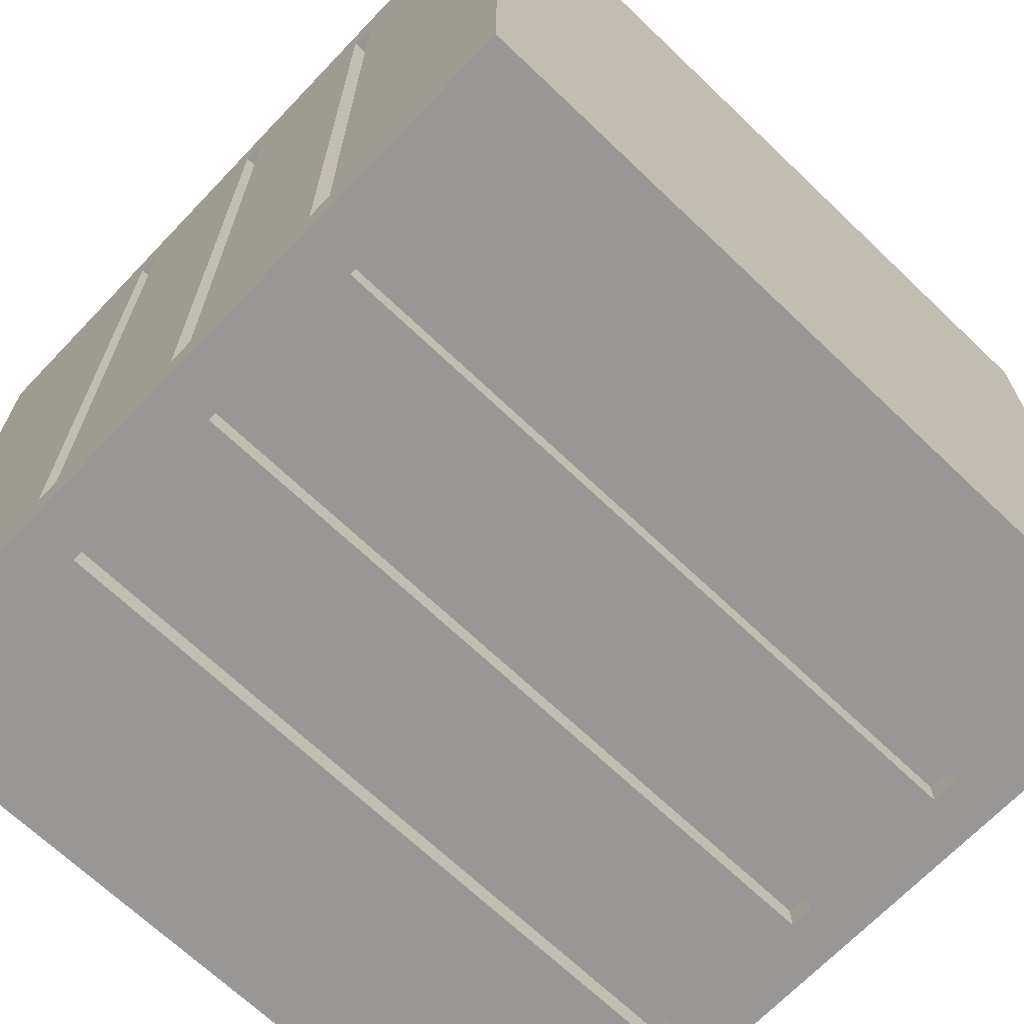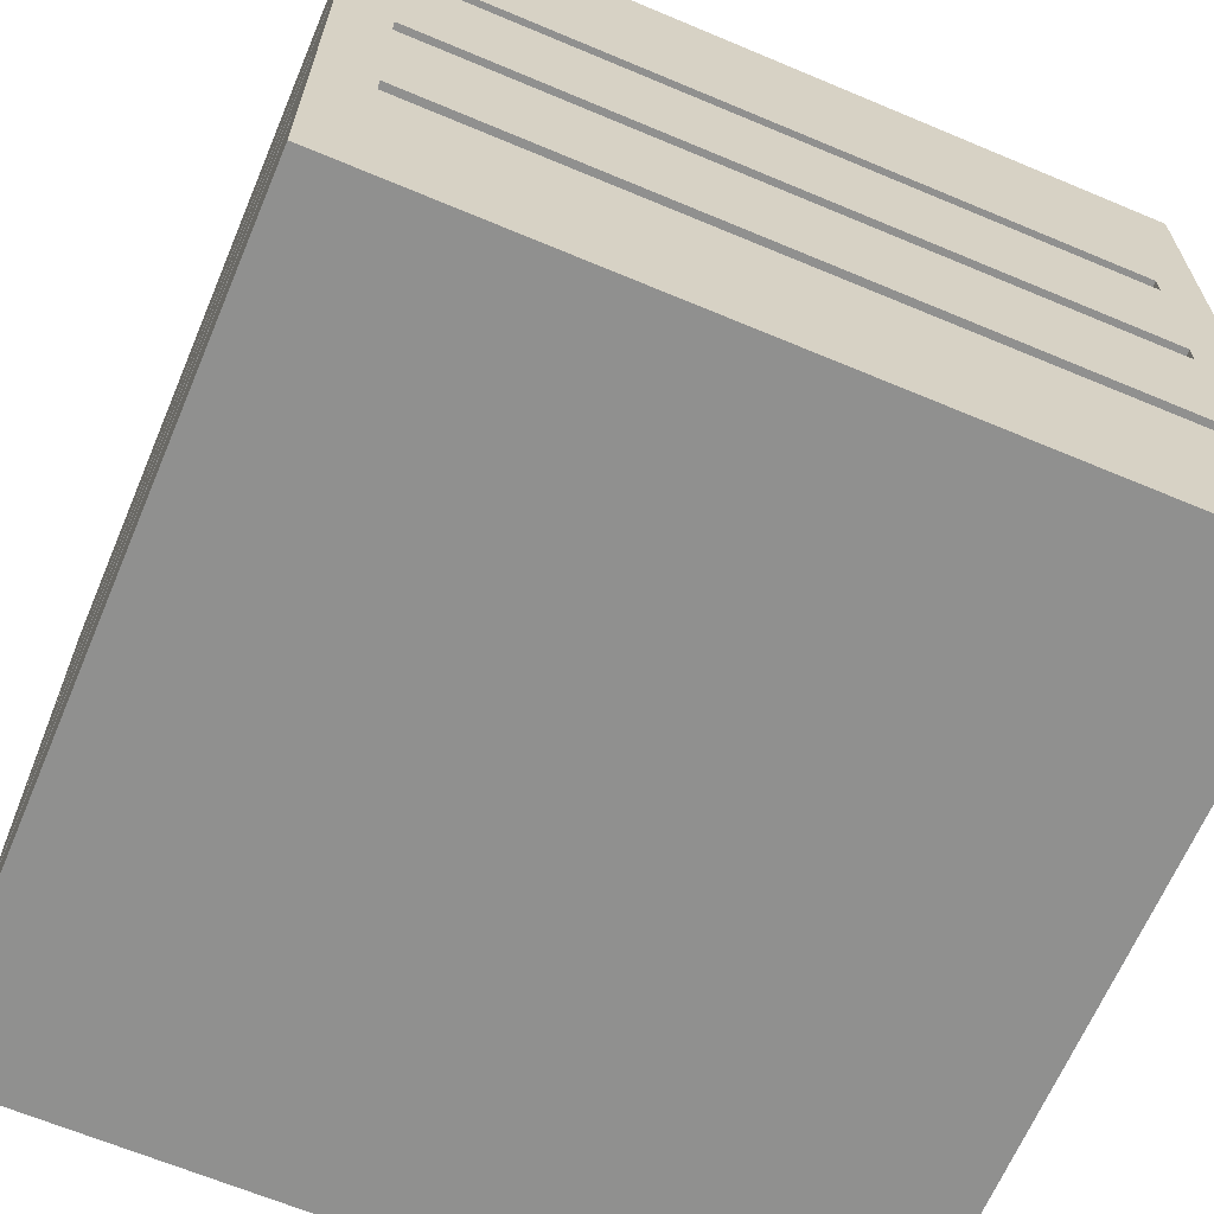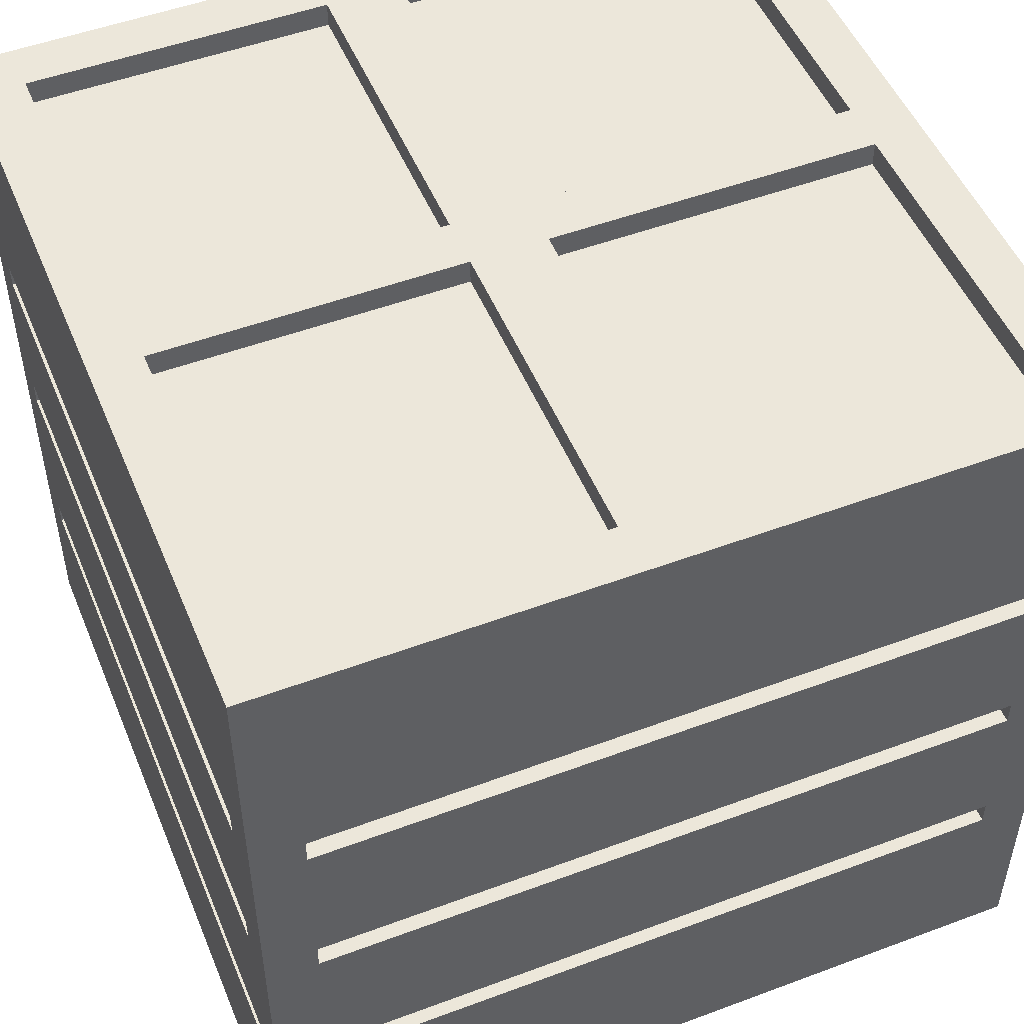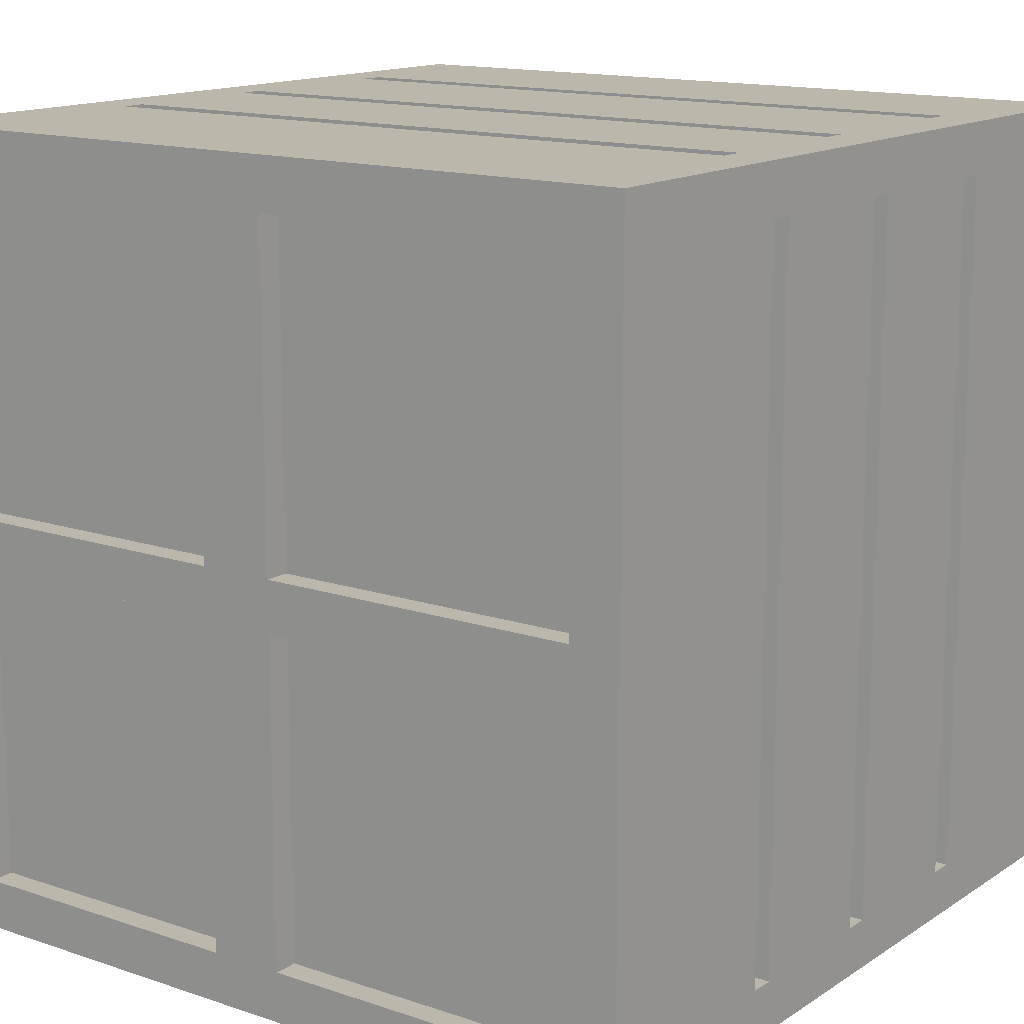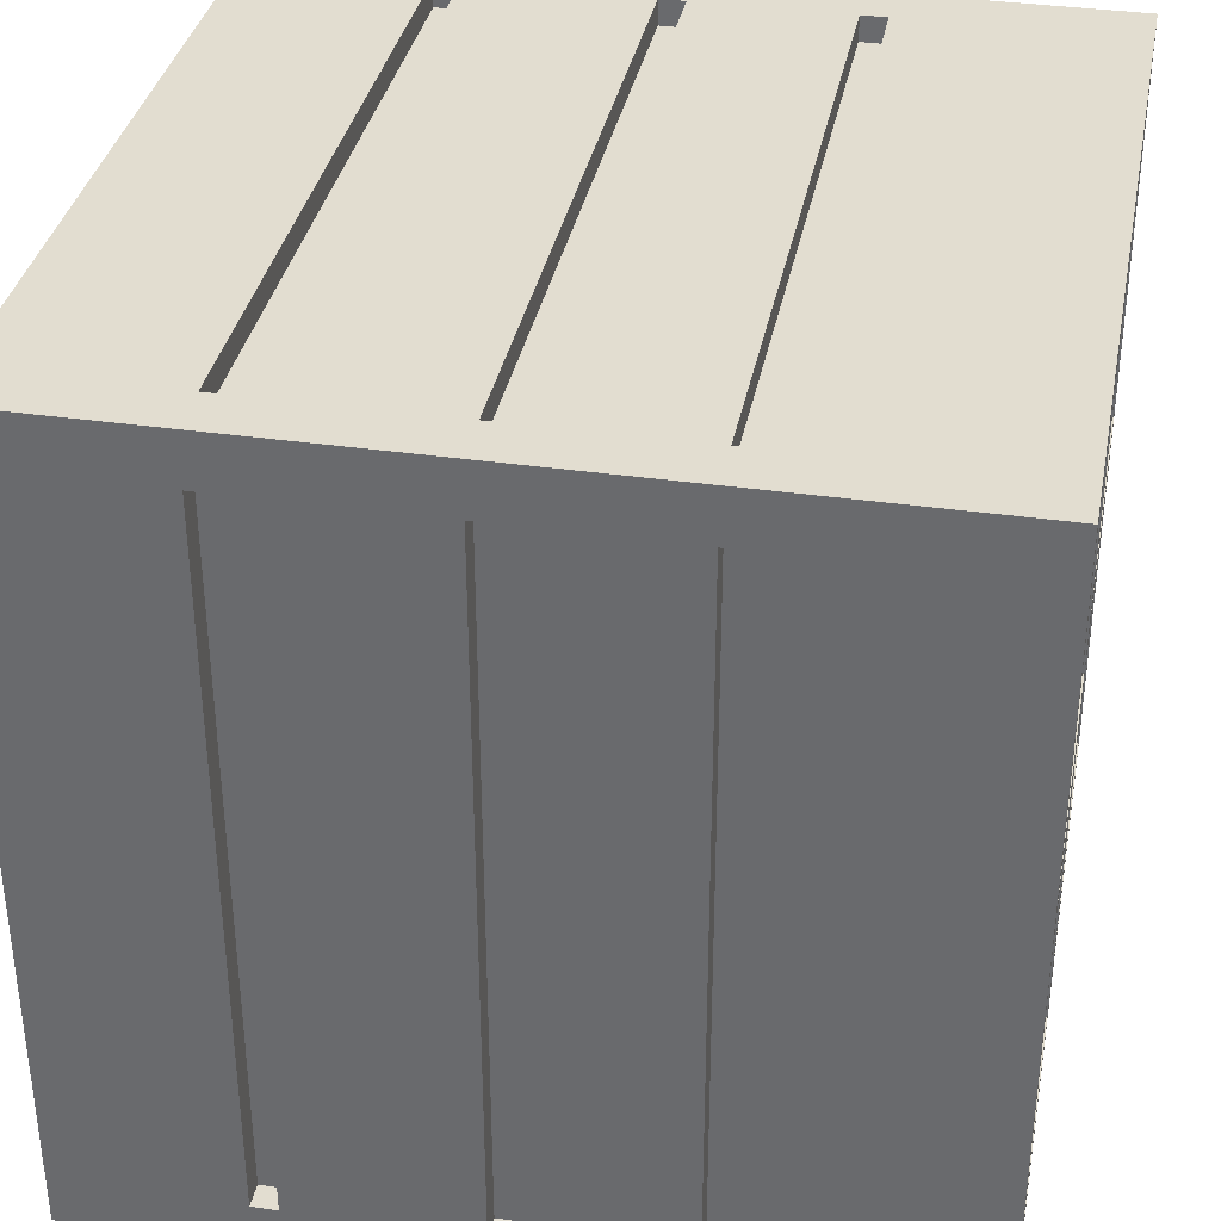
<metadata>
{"format":"obj","ext":"obj","renderer":"f3d","projection":"perspective","resolution":1024,"background":"white","views":[{"elev":-68.3,"azim":-43.7,"up":"+Z"},{"elev":-65.5,"azim":-112.9,"up":"+Y"},{"elev":50.7,"azim":157.8,"up":"+Y"},{"elev":14.4,"azim":-143.8,"up":"+Z"},{"elev":35.3,"azim":100.8,"up":"+Z"}]}
</metadata>
<code>
o
v 0 2 0
v 0 2 -3.2
v 0 2.2 -0.2
v 0 2.2 -3
v 0 2.8 -0.2
v 0 2.8 -3
v 0 2.9 -0.2
v 0 2.9 -3
v 0 3.5 -0.2
v 0 3.5 -3
v 0 3.6 -0.2
v 0 3.6 -3
v 0 4.2 -0.2
v 0 4.2 -3
v 0 4.3 -0.2
v 0 4.3 -3
v 0 5 -0.2
v 0 5 -3
v 0 5.2 0
v 0 5.2 -3.2
v 0.1 2.8 -0.2
v 0.1 2.8 -3
v 0.1 2.9 -0.2
v 0.1 2.9 -3
v 0.1 3.5 -0.2
v 0.1 3.5 -3
v 0.1 3.6 -0.2
v 0.1 3.6 -3
v 0.1 4.2 -0.2
v 0.1 4.2 -3
v 0.1 4.3 -0.2
v 0.1 4.3 -3
v 1.5 5.1 -0.2
v 1.5 5.1 -1.5
v 1.5 5.1 -1.7
v 1.5 5.1 -3
v 1.5 5.2 -0.2
v 1.5 5.2 -1.5
v 1.5 5.2 -1.7
v 1.5 5.2 -3
v 3 2.7 0
v 3 2.7 -0.1
v 3 2.8 0
v 3 2.8 -0.1
v 3 2.8 -3.1
v 3 2.8 -3.2
v 3 2.9 -3.1
v 3 2.9 -3.2
v 3 3.5 0
v 3 3.5 -0.1
v 3 3.5 -3.1
v 3 3.5 -3.2
v 3 3.6 0
v 3 3.6 -0.1
v 3 3.6 -3.1
v 3 3.6 -3.2
v 3 4.2 0
v 3 4.2 -0.1
v 3 4.2 -3.1
v 3 4.2 -3.2
v 3 4.3 0
v 3 4.3 -0.1
v 3 4.3 -3.1
v 3 4.3 -3.2
v 3 5.1 -0.2
v 3 5.1 -1.5
v 3 5.1 -1.7
v 3 5.1 -3
v 3 5.2 -0.2
v 3 5.2 -1.5
v 3 5.2 -1.7
v 3 5.2 -3
v 0.2 2.7 0
v 0.2 2.7 -0.1
v 0.2 2.8 0
v 0.2 2.8 -0.1
v 0.2 2.8 -3.1
v 0.2 2.8 -3.2
v 0.2 2.9 -3.1
v 0.2 2.9 -3.2
v 0.2 3.5 0
v 0.2 3.5 -0.1
v 0.2 3.5 -3.1
v 0.2 3.5 -3.2
v 0.2 3.6 0
v 0.2 3.6 -0.1
v 0.2 3.6 -3.1
v 0.2 3.6 -3.2
v 0.2 4.2 0
v 0.2 4.2 -0.1
v 0.2 4.2 -3.1
v 0.2 4.2 -3.2
v 0.2 4.3 0
v 0.2 4.3 -0.1
v 0.2 4.3 -3.1
v 0.2 4.3 -3.2
v 0.2 5.1 -0.2
v 0.2 5.1 -1.5
v 0.2 5.1 -1.7
v 0.2 5.1 -3
v 0.2 5.2 -0.2
v 0.2 5.2 -1.5
v 0.2 5.2 -1.7
v 0.2 5.2 -3
v 1.8 5.1 -0.2
v 1.8 5.1 -1.5
v 1.8 5.1 -1.7
v 1.8 5.1 -3
v 1.8 5.2 -0.2
v 1.8 5.2 -1.5
v 1.8 5.2 -1.7
v 1.8 5.2 -3
v 3.1 2.7 -0.2
v 3.1 2.7 -3
v 3.1 2.8 -0.2
v 3.1 2.8 -3
v 3.1 3.5 -0.2
v 3.1 3.5 -3
v 3.1 3.6 -0.2
v 3.1 3.6 -3
v 3.1 4.2 -0.2
v 3.1 4.2 -3
v 3.1 4.3 -0.2
v 3.1 4.3 -3
v 3.2 2 0
v 3.2 2 -3.2
v 3.2 2.2 -0.2
v 3.2 2.2 -3
v 3.2 2.7 -0.2
v 3.2 2.7 -3
v 3.2 2.8 -0.2
v 3.2 2.8 -3
v 3.2 3.5 -0.2
v 3.2 3.5 -3
v 3.2 3.6 -0.2
v 3.2 3.6 -3
v 3.2 4.2 -0.2
v 3.2 4.2 -3
v 3.2 4.3 -0.2
v 3.2 4.3 -3
v 3.2 5 -0.2
v 3.2 5 -3
v 3.2 5.2 0
v 3.2 5.2 -3.2
v 0 2 0
v 0 5.2 0
v 0.2 2.2 0
v 0.2 2.7 0
v 0.2 2.8 0
v 0.2 3.5 0
v 0.2 3.6 0
v 0.2 4.2 0
v 0.2 4.3 0
v 0.2 5 0
v 3 2.2 0
v 3 2.7 0
v 3 2.8 0
v 3 3.5 0
v 3 3.6 0
v 3 4.2 0
v 3 4.3 0
v 3 5 0
v 3.2 2 0
v 3.2 5.2 0
v 0.2 2.7 -0.1
v 0.2 2.8 -0.1
v 0.2 3.5 -0.1
v 0.2 3.6 -0.1
v 0.2 4.2 -0.1
v 0.2 4.3 -0.1
v 3 2.7 -0.1
v 3 2.8 -0.1
v 3 3.5 -0.1
v 3 3.6 -0.1
v 3 4.2 -0.1
v 3 4.3 -0.1
v 0.2 5.1 -1.5
v 0.2 5.2 -1.5
v 1.5 5.1 -1.5
v 1.5 5.2 -1.5
v 1.8 5.1 -1.5
v 1.8 5.2 -1.5
v 3 5.1 -1.5
v 3 5.2 -1.5
v 0 2.8 -3
v 0 2.9 -3
v 0 3.5 -3
v 0 3.6 -3
v 0 4.2 -3
v 0 4.3 -3
v 0.1 2.8 -3
v 0.1 2.9 -3
v 0.1 3.5 -3
v 0.1 3.6 -3
v 0.1 4.2 -3
v 0.1 4.3 -3
v 0.2 5.1 -3
v 0.2 5.2 -3
v 1.5 5.1 -3
v 1.5 5.2 -3
v 1.8 5.1 -3
v 1.8 5.2 -3
v 3 5.1 -3
v 3 5.2 -3
v 3.1 2.7 -3
v 3.1 2.8 -3
v 3.1 3.5 -3
v 3.1 3.6 -3
v 3.1 4.2 -3
v 3.1 4.3 -3
v 3.2 2.7 -3
v 3.2 2.8 -3
v 3.2 3.5 -3
v 3.2 3.6 -3
v 3.2 4.2 -3
v 3.2 4.3 -3
v 0 2.8 -0.2
v 0 2.9 -0.2
v 0 3.5 -0.2
v 0 3.6 -0.2
v 0 4.2 -0.2
v 0 4.3 -0.2
v 0.1 2.8 -0.2
v 0.1 2.9 -0.2
v 0.1 3.5 -0.2
v 0.1 3.6 -0.2
v 0.1 4.2 -0.2
v 0.1 4.3 -0.2
v 0.2 5.1 -0.2
v 0.2 5.2 -0.2
v 1.5 5.1 -0.2
v 1.5 5.2 -0.2
v 1.8 5.1 -0.2
v 1.8 5.2 -0.2
v 3 5.1 -0.2
v 3 5.2 -0.2
v 3.1 2.7 -0.2
v 3.1 2.8 -0.2
v 3.1 3.5 -0.2
v 3.1 3.6 -0.2
v 3.1 4.2 -0.2
v 3.1 4.3 -0.2
v 3.2 2.7 -0.2
v 3.2 2.8 -0.2
v 3.2 3.5 -0.2
v 3.2 3.6 -0.2
v 3.2 4.2 -0.2
v 3.2 4.3 -0.2
v 0.2 5.1 -1.7
v 0.2 5.2 -1.7
v 1.5 5.1 -1.7
v 1.5 5.2 -1.7
v 1.8 5.1 -1.7
v 1.8 5.2 -1.7
v 3 5.1 -1.7
v 3 5.2 -1.7
v 0.2 2.8 -3.1
v 0.2 2.9 -3.1
v 0.2 3.5 -3.1
v 0.2 3.6 -3.1
v 0.2 4.2 -3.1
v 0.2 4.3 -3.1
v 3 2.8 -3.1
v 3 2.9 -3.1
v 3 3.5 -3.1
v 3 3.6 -3.1
v 3 4.2 -3.1
v 3 4.3 -3.1
v 0 2 -3.2
v 0 5.2 -3.2
v 0.2 2.2 -3.2
v 0.2 2.8 -3.2
v 0.2 2.9 -3.2
v 0.2 3.5 -3.2
v 0.2 3.6 -3.2
v 0.2 4.2 -3.2
v 0.2 4.3 -3.2
v 0.2 5 -3.2
v 3 2.2 -3.2
v 3 2.8 -3.2
v 3 2.9 -3.2
v 3 3.5 -3.2
v 3 3.6 -3.2
v 3 4.2 -3.2
v 3 4.3 -3.2
v 3 5 -3.2
v 3.2 2 -3.2
v 3.2 5.2 -3.2
v 0 2 0
v 3.2 2 0
v 0 2 -3.2
v 3.2 2 -3.2
v 0.2 2.8 0
v 3 2.8 0
v 0.2 2.8 -0.1
v 3 2.8 -0.1
v 3.1 2.8 -0.2
v 3.2 2.8 -0.2
v 3.1 2.8 -3
v 3.2 2.8 -3
v 0 2.9 -0.2
v 0.1 2.9 -0.2
v 0 2.9 -3
v 0.1 2.9 -3
v 0.2 2.9 -3.1
v 3 2.9 -3.1
v 0.2 2.9 -3.2
v 3 2.9 -3.2
v 0.2 3.6 0
v 3 3.6 0
v 0.2 3.6 -0.1
v 3 3.6 -0.1
v 0 3.6 -0.2
v 0.1 3.6 -0.2
v 3.1 3.6 -0.2
v 3.2 3.6 -0.2
v 0 3.6 -3
v 0.1 3.6 -3
v 3.1 3.6 -3
v 3.2 3.6 -3
v 0.2 3.6 -3.1
v 3 3.6 -3.1
v 0.2 3.6 -3.2
v 3 3.6 -3.2
v 0.2 4.3 0
v 3 4.3 0
v 0.2 4.3 -0.1
v 3 4.3 -0.1
v 0 4.3 -0.2
v 0.1 4.3 -0.2
v 3.1 4.3 -0.2
v 3.2 4.3 -0.2
v 0 4.3 -3
v 0.1 4.3 -3
v 3.1 4.3 -3
v 3.2 4.3 -3
v 0.2 4.3 -3.1
v 3 4.3 -3.1
v 0.2 4.3 -3.2
v 3 4.3 -3.2
v 0.2 2.7 0
v 3 2.7 0
v 0.2 2.7 -0.1
v 3 2.7 -0.1
v 3.1 2.7 -0.2
v 3.2 2.7 -0.2
v 3.1 2.7 -3
v 3.2 2.7 -3
v 0 2.8 -0.2
v 0.1 2.8 -0.2
v 0 2.8 -3
v 0.1 2.8 -3
v 0.2 2.8 -3.1
v 3 2.8 -3.1
v 0.2 2.8 -3.2
v 3 2.8 -3.2
v 0.2 3.5 0
v 3 3.5 0
v 0.2 3.5 -0.1
v 3 3.5 -0.1
v 0 3.5 -0.2
v 0.1 3.5 -0.2
v 3.1 3.5 -0.2
v 3.2 3.5 -0.2
v 0 3.5 -3
v 0.1 3.5 -3
v 3.1 3.5 -3
v 3.2 3.5 -3
v 0.2 3.5 -3.1
v 3 3.5 -3.1
v 0.2 3.5 -3.2
v 3 3.5 -3.2
v 0.2 4.2 0
v 3 4.2 0
v 0.2 4.2 -0.1
v 3 4.2 -0.1
v 0 4.2 -0.2
v 0.1 4.2 -0.2
v 3.1 4.2 -0.2
v 3.2 4.2 -0.2
v 0 4.2 -3
v 0.1 4.2 -3
v 3.1 4.2 -3
v 3.2 4.2 -3
v 0.2 4.2 -3.1
v 3 4.2 -3.1
v 0.2 4.2 -3.2
v 3 4.2 -3.2
v 0.2 5.1 -0.2
v 1.5 5.1 -0.2
v 1.8 5.1 -0.2
v 3 5.1 -0.2
v 0.2 5.1 -1.5
v 1.5 5.1 -1.5
v 1.8 5.1 -1.5
v 3 5.1 -1.5
v 0.2 5.1 -1.7
v 1.5 5.1 -1.7
v 1.8 5.1 -1.7
v 3 5.1 -1.7
v 0.2 5.1 -3
v 1.5 5.1 -3
v 1.8 5.1 -3
v 3 5.1 -3
v 0 5.2 0
v 3.2 5.2 0
v 0.2 5.2 -0.2
v 1.5 5.2 -0.2
v 1.8 5.2 -0.2
v 3 5.2 -0.2
v 0.2 5.2 -1.5
v 1.5 5.2 -1.5
v 1.8 5.2 -1.5
v 3 5.2 -1.5
v 0.2 5.2 -1.7
v 1.5 5.2 -1.7
v 1.8 5.2 -1.7
v 3 5.2 -1.7
v 0.2 5.2 -3
v 1.5 5.2 -3
v 1.8 5.2 -3
v 3 5.2 -3
v 0 5.2 -3.2
v 3.2 5.2 -3.2
f 3 2 1
f 4 2 3
f 5 3 1
f 5 4 3
f 6 2 4
f 6 4 5
f 7 5 1
f 8 2 6
f 9 7 1
f 9 8 7
f 10 2 8
f 10 8 9
f 11 9 1
f 12 2 10
f 13 11 1
f 13 12 11
f 14 2 12
f 14 12 13
f 15 13 1
f 16 2 14
f 17 15 1
f 17 16 15
f 18 2 16
f 18 16 17
f 19 17 1
f 19 18 17
f 20 2 18
f 20 18 19
f 23 22 21
f 24 22 23
f 27 26 25
f 28 26 27
f 31 30 29
f 32 30 31
f 37 34 33
f 38 34 37
f 39 36 35
f 40 36 39
f 43 42 41
f 44 42 43
f 47 46 45
f 48 46 47
f 53 50 49
f 54 50 53
f 55 52 51
f 56 52 55
f 61 58 57
f 62 58 61
f 63 60 59
f 64 60 63
f 69 66 65
f 70 66 69
f 71 68 67
f 72 68 71
f 73 74 75
f 75 74 76
f 77 78 79
f 79 78 80
f 81 82 85
f 85 82 86
f 83 84 87
f 87 84 88
f 89 90 93
f 93 90 94
f 91 92 95
f 95 92 96
f 97 98 101
f 101 98 102
f 99 100 103
f 103 100 104
f 105 106 109
f 109 106 110
f 107 108 111
f 111 108 112
f 113 114 115
f 115 114 116
f 117 118 119
f 119 118 120
f 121 122 123
f 123 122 124
f 125 126 127
f 127 126 128
f 125 127 129
f 127 128 129
f 128 126 130
f 129 128 130
f 125 129 131
f 130 126 132
f 125 131 133
f 131 132 133
f 132 126 134
f 133 132 134
f 125 133 135
f 134 126 136
f 125 135 137
f 135 136 137
f 136 126 138
f 137 136 138
f 125 137 139
f 138 126 140
f 125 139 141
f 139 140 141
f 140 126 142
f 141 140 142
f 125 141 143
f 141 142 143
f 142 126 144
f 143 142 144
f 147 146 145
f 148 146 147
f 149 146 148
f 150 146 149
f 151 146 150
f 152 146 151
f 153 146 152
f 154 146 153
f 155 147 145
f 155 148 147
f 156 148 155
f 157 150 149
f 158 150 157
f 159 152 151
f 160 152 159
f 161 154 153
f 162 146 154
f 162 154 161
f 163 161 160
f 163 160 159
f 163 162 161
f 163 158 157
f 163 159 158
f 163 156 155
f 163 157 156
f 163 155 145
f 164 146 162
f 164 162 163
f 171 166 165
f 172 166 171
f 173 168 167
f 174 168 173
f 175 170 169
f 176 170 175
f 179 178 177
f 180 178 179
f 183 182 181
f 184 182 183
f 191 186 185
f 192 186 191
f 193 188 187
f 194 188 193
f 195 190 189
f 196 190 195
f 199 198 197
f 200 198 199
f 203 202 201
f 204 202 203
f 211 206 205
f 212 206 211
f 213 208 207
f 214 208 213
f 215 210 209
f 216 210 215
f 217 218 223
f 223 218 224
f 219 220 225
f 225 220 226
f 221 222 227
f 227 222 228
f 229 230 231
f 231 230 232
f 233 234 235
f 235 234 236
f 237 238 243
f 243 238 244
f 239 240 245
f 245 240 246
f 241 242 247
f 247 242 248
f 249 250 251
f 251 250 252
f 253 254 255
f 255 254 256
f 257 258 263
f 263 258 264
f 259 260 265
f 265 260 266
f 261 262 267
f 267 262 268
f 269 270 271
f 271 270 272
f 272 270 273
f 273 270 274
f 274 270 275
f 275 270 276
f 276 270 277
f 277 270 278
f 269 271 279
f 271 272 279
f 279 272 280
f 273 274 281
f 281 274 282
f 275 276 283
f 283 276 284
f 277 278 285
f 278 270 286
f 285 278 286
f 284 285 287
f 283 284 287
f 285 286 287
f 281 282 287
f 282 283 287
f 279 280 287
f 280 281 287
f 269 279 287
f 286 270 288
f 287 286 288
f 291 290 289
f 292 290 291
f 295 294 293
f 296 294 295
f 299 298 297
f 300 298 299
f 303 302 301
f 304 302 303
f 307 306 305
f 308 306 307
f 311 310 309
f 312 310 311
f 317 314 313
f 318 314 317
f 319 316 315
f 320 316 319
f 323 322 321
f 324 322 323
f 327 326 325
f 328 326 327
f 333 330 329
f 334 330 333
f 335 332 331
f 336 332 335
f 339 338 337
f 340 338 339
f 341 342 343
f 343 342 344
f 345 346 347
f 347 346 348
f 349 350 351
f 351 350 352
f 353 354 355
f 355 354 356
f 357 358 359
f 359 358 360
f 361 362 365
f 365 362 366
f 363 364 367
f 367 364 368
f 369 370 371
f 371 370 372
f 373 374 375
f 375 374 376
f 377 378 381
f 381 378 382
f 379 380 383
f 383 380 384
f 385 386 387
f 387 386 388
f 389 390 393
f 393 390 394
f 391 392 395
f 395 392 396
f 397 398 401
f 401 398 402
f 399 400 403
f 403 400 404
f 405 406 407
f 407 406 408
f 408 406 409
f 409 406 410
f 405 407 411
f 408 409 412
f 412 409 413
f 410 406 414
f 412 413 415
f 413 414 415
f 405 411 415
f 411 412 415
f 415 414 416
f 416 414 417
f 414 406 418
f 417 414 418
f 405 415 419
f 416 417 420
f 420 417 421
f 418 406 422
f 405 419 423
f 421 422 423
f 420 421 423
f 419 420 423
f 422 406 424
f 423 422 424

</code>
